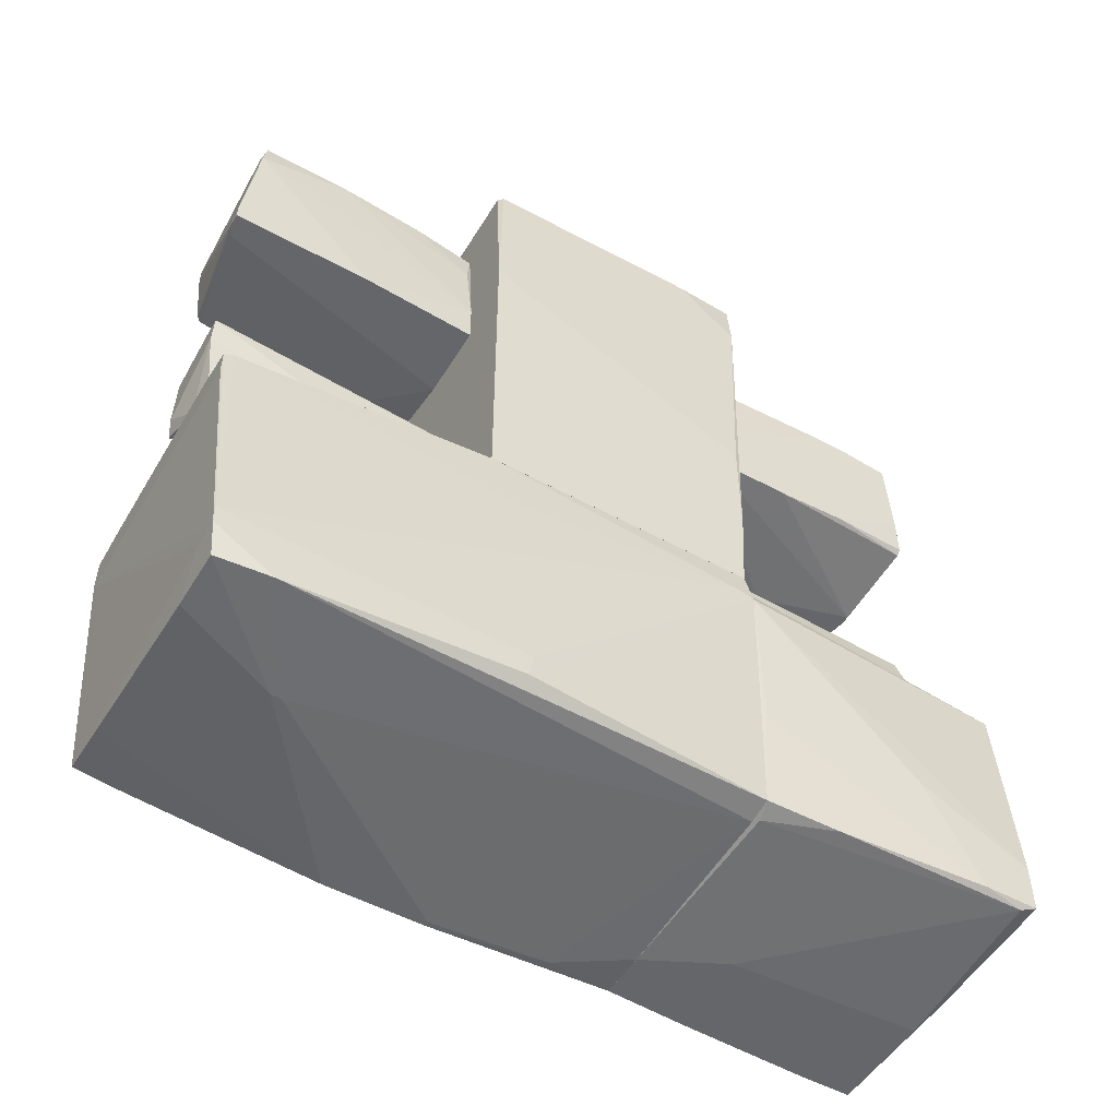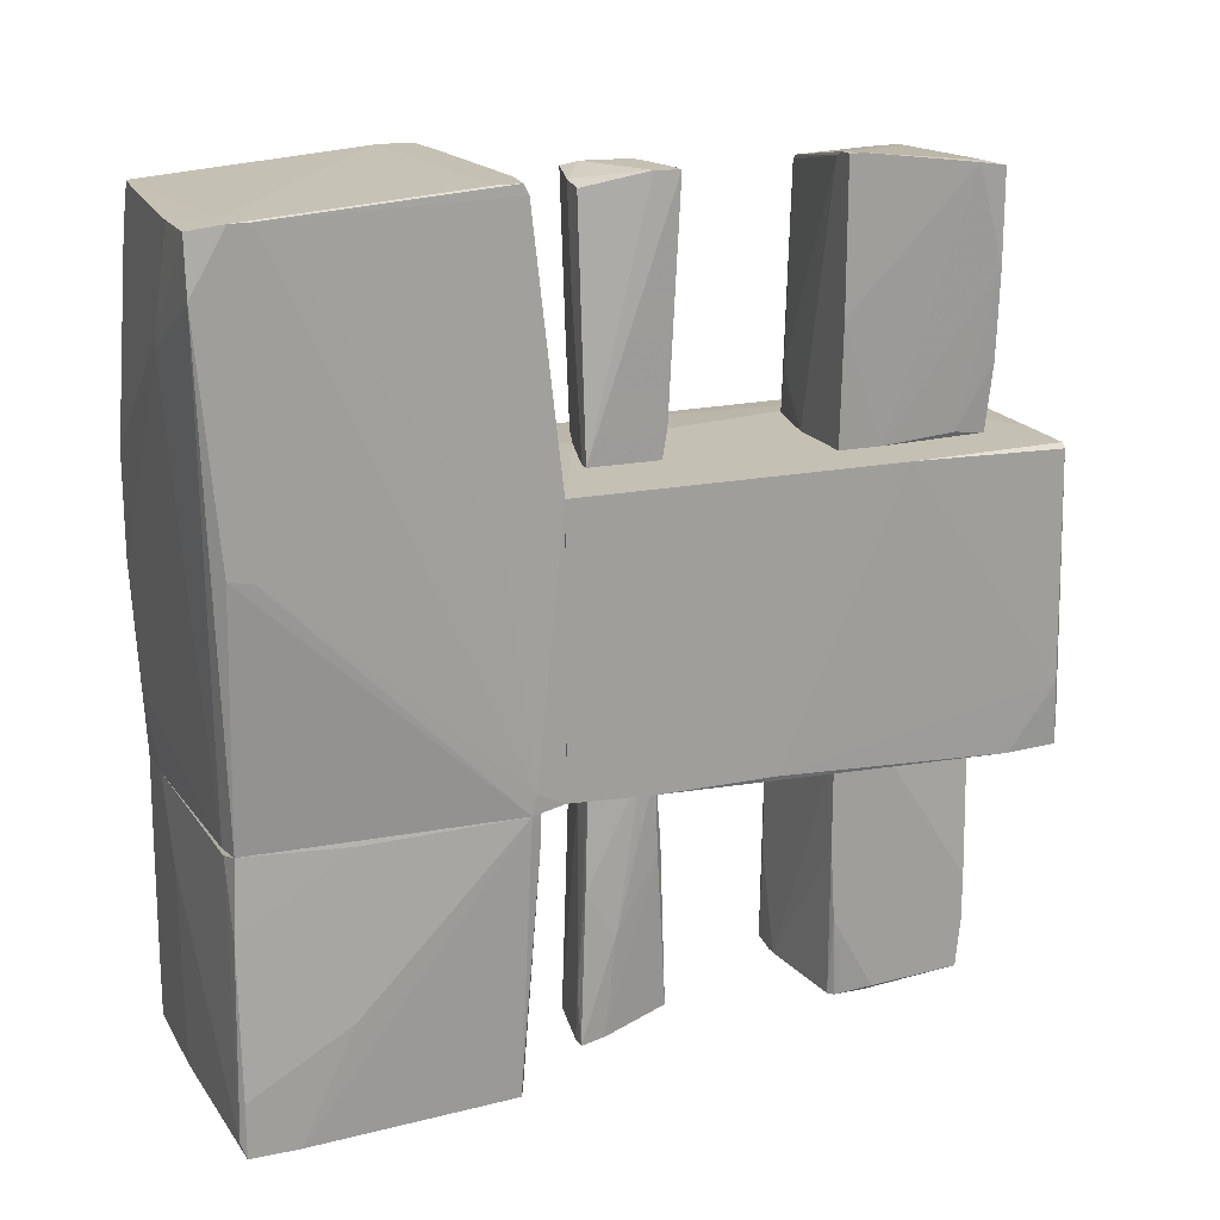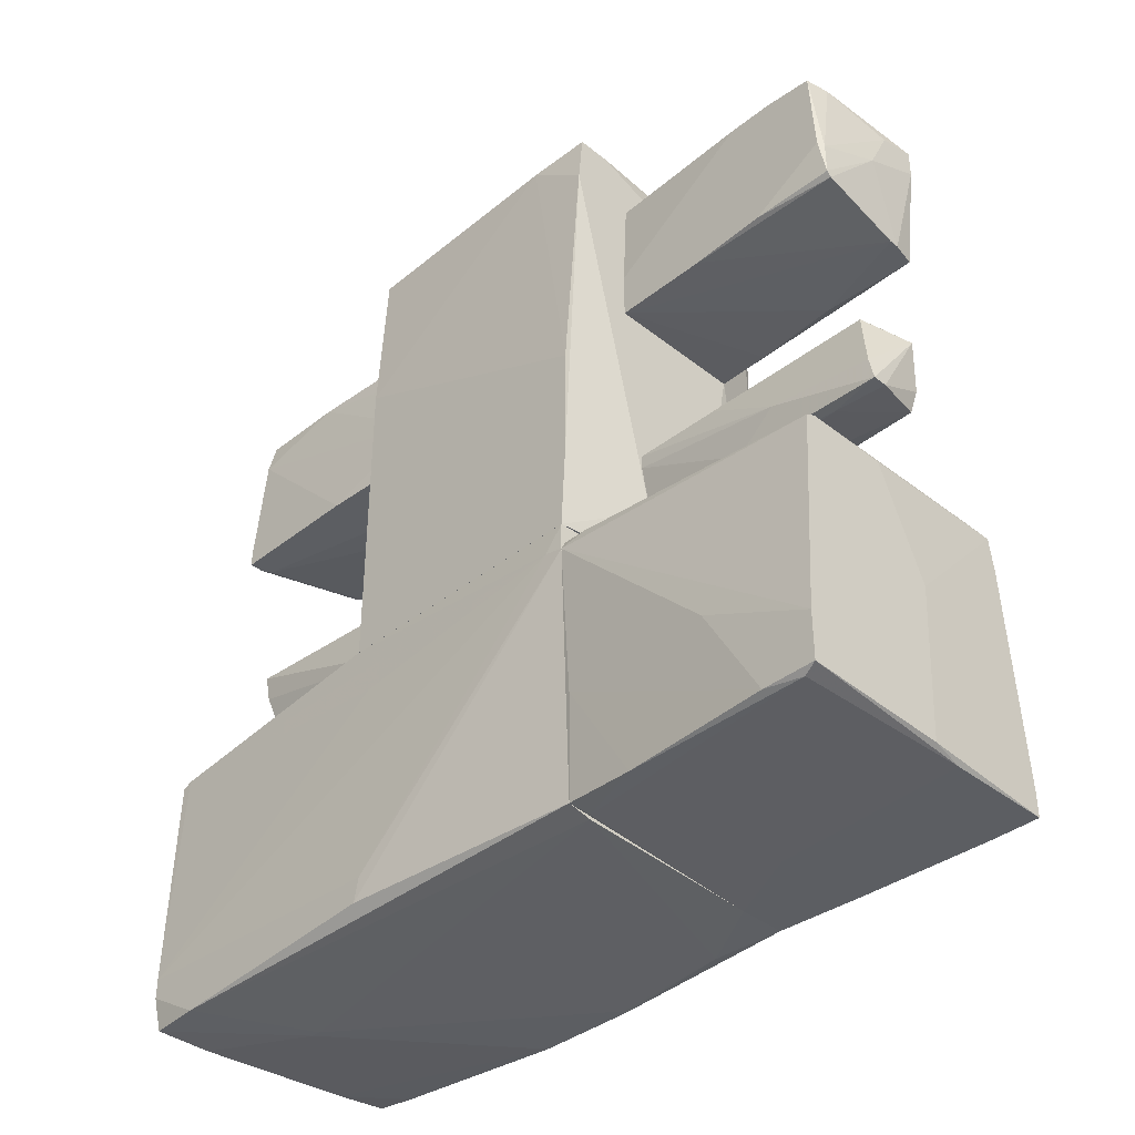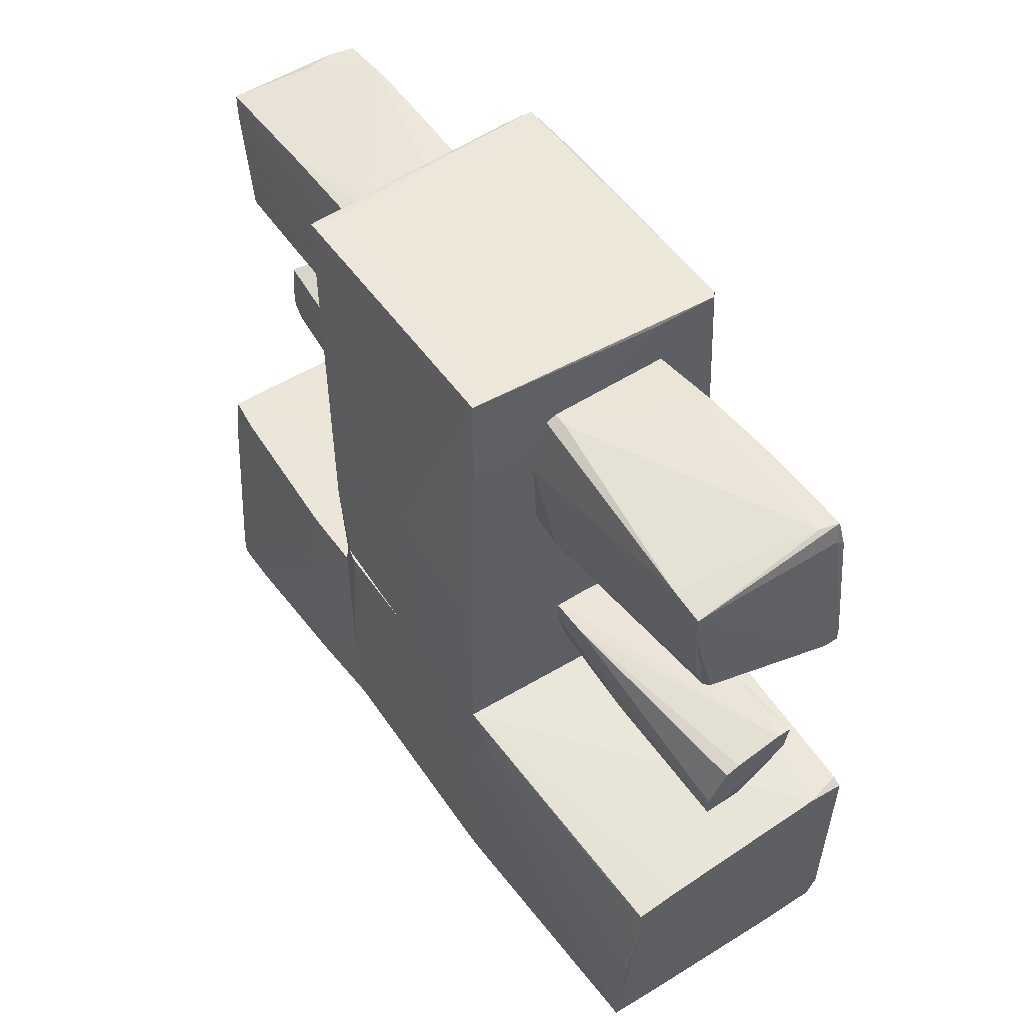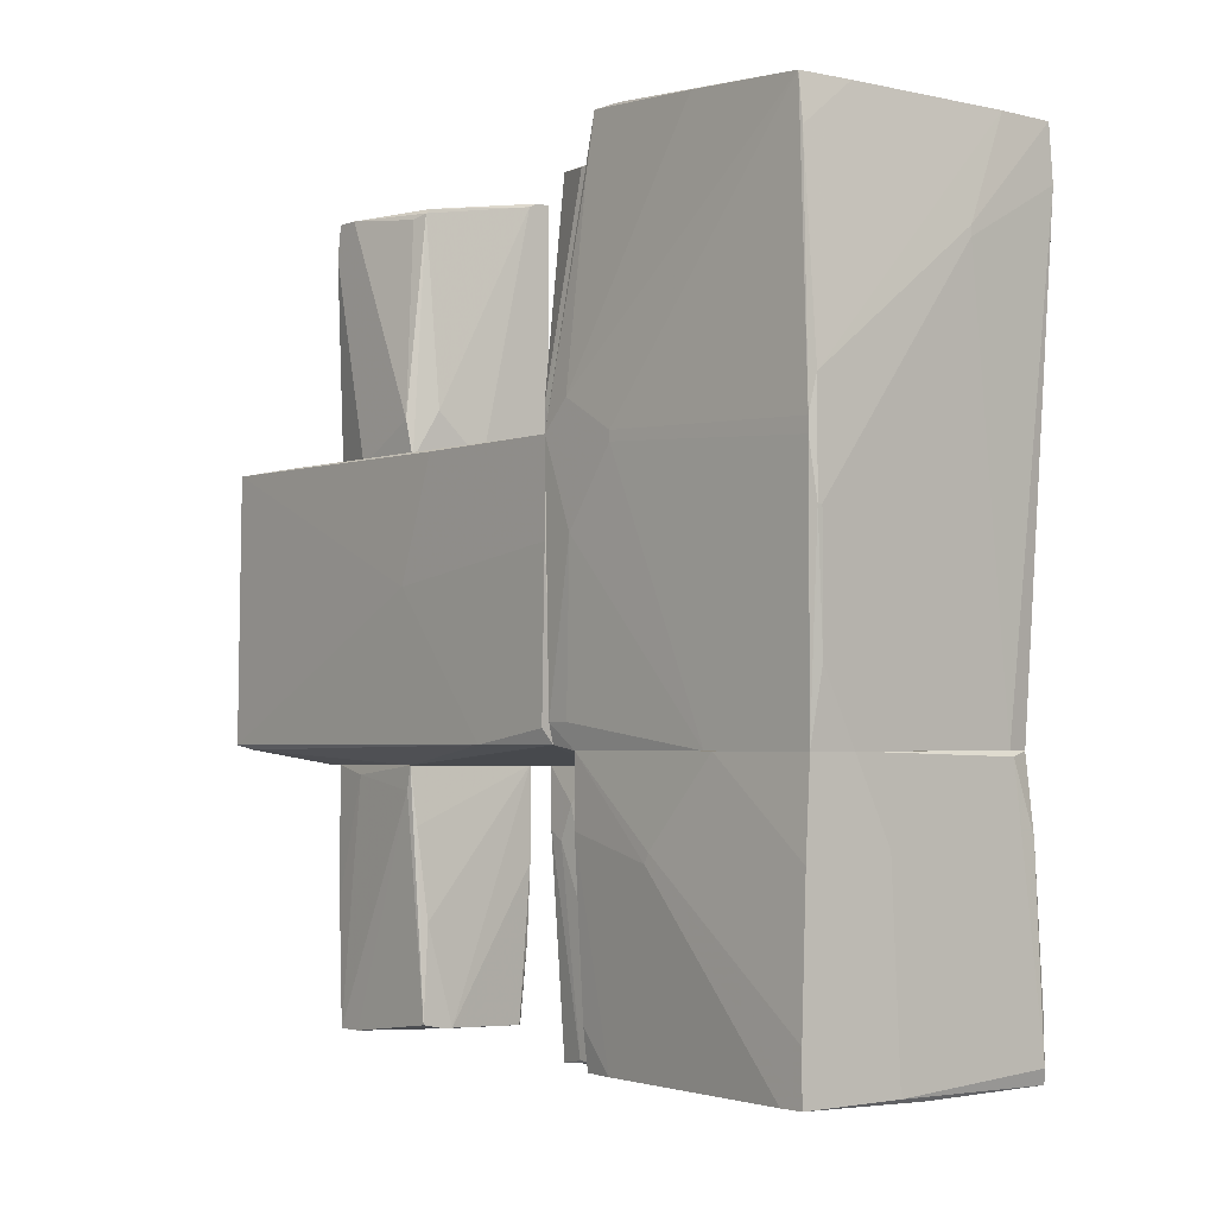
<metadata>
{"format":"obj","ext":"obj","renderer":"f3d","projection":"perspective","resolution":1024,"background":"white","views":[{"elev":-51.9,"azim":59.4,"up":"+Y"},{"elev":18.2,"azim":68.0,"up":"+Z"},{"elev":-38.2,"azim":135.1,"up":"+Y"},{"elev":52.3,"azim":-34.7,"up":"+Y"},{"elev":-3.1,"azim":-39.4,"up":"+Z"}]}
</metadata>
<code>
o convex_0
v -0.2697 -2.746 -3.005
v 0.998 -0.609 -0.9771
v 1.034 -0.6816 -0.9771
v -0.9942 -2.746 -0.9771
v -0.9218 -0.6452 -3.005
v 1.071 -2.673 -3.042
v -1.03 -0.6452 -0.9771
v 0.9618 -2.637 -0.9771
v 0.9618 -0.754 -3.042
v -1.067 -2.746 -3.005
v 1.034 -2.71 -2.933
v -1.067 -1.37 -1.666
v -0.08848 -1.515 -3.042
v 0.8894 -0.7178 -3.042
v 1.071 -1.913 -2.208
v -0.632 -2.746 -0.9771
v 0.8168 -2.673 -1.013
v -0.958 -0.6452 -2.716
v -1.03 -1.949 -0.9771
v -0.01609 -2.71 -3.042
v 1.071 -2.311 -3.042
v 0.998 -0.609 -1.158
v 0.4908 -0.609 -1.013
v -1.067 -2.746 -2.643
v 1.071 -2.673 -2.643
v -1.067 -2.565 -3.005
v -0.6682 -0.6452 -3.005
v -1.03 -0.6452 -1.484
v 0.2737 -0.7178 -3.042
v 0.998 -1.84 -1.013
v -0.3423 -2.746 -1.557
v -0.958 -0.8988 -3.005
v -1.03 -2.746 -1.629
v 0.998 -2.673 -1.52
v -1.067 -1.406 -1.593
f 24 19 35
f 3 2 4
f 4 2 7
f 3 4 8
f 1 4 10
f 1 6 11
f 9 6 13
f 9 13 14
f 4 1 16
f 8 4 16
f 8 16 17
f 4 7 19
f 6 1 20
f 1 10 20
f 13 6 20
f 10 13 20
f 9 3 21
f 6 9 21
f 3 15 21
f 15 6 21
f 2 3 22
f 3 9 22
f 9 14 22
f 7 2 23
f 5 18 23
f 2 22 23
f 22 5 23
f 10 4 24
f 12 10 24
f 11 6 25
f 6 15 25
f 10 12 26
f 13 10 26
f 14 5 27
f 5 22 27
f 22 14 27
f 12 7 28
f 7 23 28
f 23 18 28
f 26 12 28
f 13 5 29
f 5 14 29
f 14 13 29
f 3 8 30
f 15 3 30
f 25 15 30
f 1 11 31
f 16 1 31
f 11 17 31
f 17 16 31
f 5 13 32
f 18 5 32
f 13 26 32
f 28 18 32
f 26 28 32
f 4 19 33
f 24 4 33
f 19 24 33
f 17 11 34
f 8 17 34
f 11 25 34
f 30 8 34
f 25 30 34
f 7 12 35
f 19 7 35
f 12 24 35
o convex_1
v 0.998 -0.4282 1.124
v -0.9942 -2.819 0.436
v -0.9581 -2.819 0.436
v 1.07 -2.782 2.972
v -0.9581 -0.7542 3.117
v -1.031 -0.4282 -0.9405
v 0.9619 -2.637 -0.9769
v -0.9942 -2.673 2.972
v 0.998 -0.4282 -0.9405
v 0.998 -0.6816 3.117
v -0.9942 -2.746 -0.9769
v -1.103 -0.4282 1.052
v 1.107 -2.456 0.8347
v 1.034 -0.6816 -0.9769
v 1.107 -2.529 3.008
v 0.7081 -0.6453 3.117
v -1.103 -1.08 0.9432
v 0.3097 -2.819 2.211
v 0.7806 -2.674 -0.9769
v -1.031 -2.782 0.9432
v -1.031 -0.6453 -0.9769
v -1.067 -0.6091 -0.7954
v -0.9942 -2.819 1.196
v 1.107 -2.782 2.573
v -0.9581 -1.008 3.117
v 1.107 -2.384 3.008
v -0.9942 -1.732 3.044
v -1.103 -0.6453 1.269
v 1.107 -2.637 0.8707
v -0.6319 -0.7179 3.117
v -0.5958 -2.71 2.972
v 1.034 -0.8627 0.9432
v -1.031 -1.877 -0.9769
v 0.998 -0.8627 3.117
v -0.6319 -2.746 -0.9769
v 0.2372 -0.4282 -0.9769
v 0.6357 -2.782 2.972
v -1.103 -0.6816 0.3999
v 0.998 -0.6453 3.044
v 0.3097 -2.819 2.139
v 1.034 -0.6453 -0.8319
v -1.067 -0.4282 -0.7954
v -0.9942 -0.7179 2.718
v -0.9217 -2.782 -0.4696
v 0.8894 -2.528 3.008
v -1.031 -2.782 0.8347
v -1.103 -1.08 1.016
v -0.9942 -2.71 2.645
f 58 66 83
f 41 36 44
f 36 41 47
f 42 46 49
f 40 45 51
f 36 47 51
f 37 38 53
f 46 42 54
f 49 46 56
f 37 53 58
f 55 37 58
f 50 39 59
f 48 50 59
f 39 53 59
f 54 42 59
f 45 40 60
f 45 50 61
f 50 48 61
f 60 40 62
f 43 60 62
f 47 52 63
f 43 62 63
f 49 48 64
f 42 49 64
f 59 42 64
f 48 59 64
f 47 40 65
f 40 51 65
f 51 47 65
f 56 46 68
f 57 56 68
f 50 45 69
f 45 60 69
f 60 50 69
f 46 54 70
f 41 44 71
f 44 49 71
f 56 41 71
f 49 56 71
f 39 50 72
f 53 39 72
f 58 53 72
f 66 58 72
f 52 47 73
f 68 52 73
f 57 68 73
f 36 51 74
f 51 45 74
f 45 61 74
f 61 67 74
f 53 38 75
f 59 53 75
f 54 59 75
f 44 36 76
f 48 49 76
f 49 44 76
f 61 48 76
f 67 61 76
f 36 74 76
f 74 67 76
f 47 41 77
f 41 56 77
f 56 57 77
f 73 47 77
f 57 73 77
f 40 47 78
f 62 40 78
f 47 63 78
f 63 62 78
f 38 37 79
f 37 46 79
f 46 70 79
f 70 54 79
f 75 38 79
f 54 75 79
f 60 43 80
f 50 60 80
f 43 66 80
f 72 50 80
f 66 72 80
f 46 37 81
f 37 55 81
f 55 52 81
f 68 46 81
f 52 68 81
f 55 43 82
f 52 55 82
f 43 63 82
f 63 52 82
f 43 55 83
f 55 58 83
f 66 43 83
o convex_2
v -0.2698 0.07978 -1.086
v 0.9255 3.231 1.124
v 0.4545 3.231 1.124
v 0.9981 -0.4277 1.124
v -1.103 -0.4277 1.052
v -1.067 3.376 -0.9405
v 0.9255 3.303 -1.086
v -1.067 3.34 1.088
v 0.9981 -0.4277 -0.9407
v -1.03 -0.4277 -0.9405
v -0.5594 2.868 -1.086
v 0.9981 2.035 1.124
v -0.306 0.225 1.124
v 0.9617 2.905 -1.086
v 0.2736 0.007179 -1.086
v -1.103 1.167 0.1458
v -1.067 -0.3547 -0.8319
v -0.7406 2.579 1.124
v 0.9617 3.231 1.088
v 0.9981 1.094 -0.9768
v -0.5956 1.782 -1.086
v 0.9617 3.267 -0.6145
v 0.9255 3.303 -0.8319
v -1.103 -0.4277 0.3632
v -1.103 0.8405 1.052
v -1.067 0.3333 -0.9405
v -0.632 -0.4277 -0.9768
v -0.9942 3.267 -0.9766
v -0.8856 3.376 -0.9043
v -0.958 3.34 1.052
v 0.9981 0.2246 -0.9768
v 0.7443 -0.4277 -0.9768
v 0.6719 3.303 -1.086
v -0.2698 0.1159 1.124
v -1.067 2.615 1.088
f 88 101 118
f 85 86 87
f 86 85 91
f 87 88 92
f 92 88 93
f 90 84 94
f 85 87 95
f 87 92 95
f 87 86 96
f 84 90 97
f 84 97 98
f 91 89 99
f 86 91 101
f 96 86 101
f 88 96 101
f 85 95 102
f 95 92 103
f 84 93 104
f 94 84 104
f 97 90 105
f 102 95 105
f 95 103 105
f 103 97 105
f 105 90 106
f 102 105 106
f 93 88 107
f 88 99 107
f 100 93 107
f 88 91 108
f 99 88 108
f 91 99 108
f 99 89 109
f 93 100 109
f 104 93 109
f 107 99 109
f 100 107 109
f 93 84 110
f 92 93 110
f 84 98 110
f 94 104 111
f 109 89 111
f 104 109 111
f 90 89 112
f 89 91 112
f 106 90 112
f 106 112 113
f 91 85 113
f 85 102 113
f 102 106 113
f 112 91 113
f 92 98 114
f 98 97 114
f 103 92 114
f 97 103 114
f 98 92 115
f 92 110 115
f 110 98 115
f 89 90 116
f 90 94 116
f 111 89 116
f 94 111 116
f 88 87 117
f 87 96 117
f 96 88 117
f 91 88 118
f 101 91 118
o convex_3
v 0.09236 -0.02915 2.283
v 0.3823 0.6229 3.044
v 0.2736 0.6229 3.044
v -0.08863 0.5503 1.125
v -0.306 0.04335 3.008
v 0.346 -0.02915 1.125
v -0.2698 0.1158 1.125
v -0.3422 0.5503 1.414
v 0.346 0.5141 1.125
v 0.2011 -0.02915 2.935
v -0.1973 0.5141 3.044
v -0.3422 0.4054 1.125
v 0.346 0.4416 3.044
v -0.2335 0.07955 1.233
v -0.306 0.1882 3.008
v 0.346 0.5503 1.342
v -0.3422 0.5503 1.125
v -0.306 0.07955 1.921
v 0.02002 -0.02915 2.971
v 0.346 0.6229 2.827
v -0.2335 0.152 3.044
v 0.2736 -0.02915 1.125
v -0.08863 0.5503 3.044
f 126 129 141
f 122 124 125
f 120 124 127
f 124 122 127
f 119 124 128
f 120 121 129
f 122 125 130
f 123 126 130
f 124 120 131
f 128 124 131
f 120 129 131
f 119 123 132
f 126 123 133
f 129 126 133
f 120 127 134
f 127 122 134
f 126 121 135
f 122 130 135
f 130 126 135
f 123 130 136
f 130 125 136
f 132 123 136
f 125 132 136
f 123 119 137
f 119 128 137
f 128 131 137
f 121 120 138
f 120 134 138
f 134 122 138
f 135 121 138
f 122 135 138
f 131 129 139
f 133 123 139
f 129 133 139
f 123 137 139
f 137 131 139
f 124 119 140
f 125 124 140
f 119 132 140
f 132 125 140
f 121 126 141
f 129 121 141
o convex_4
v 0.3822 2.905 1.885
v 0.5996 1.818 3.116
v 0.5996 1.71 3.116
v -0.5958 2.724 2.972
v -0.5596 1.818 1.124
v 0.5634 1.71 1.124
v -0.4147 2.869 1.124
v 0.5634 2.905 2.972
v -0.4508 1.818 2.935
v 0.4909 2.869 1.124
v -0.3784 1.746 1.487
v -0.5958 2.398 1.124
v -0.5958 1.855 1.414
v 0.5996 2.688 3.008
v -0.5958 2.76 2.718
v -0.01612 1.71 1.124
v -0.5958 2.543 2.972
v 0.5271 2.905 1.632
v 0.4909 1.71 3.116
v 0.4185 2.905 2.935
v -0.4871 2.832 1.124
v 0.5634 2.036 1.124
v 0.5996 1.71 2.03
v -0.4147 1.818 2.972
v 0.5634 2.905 2.283
v 0.4185 1.71 3.08
v 0.5271 2.76 3.008
v -0.4871 1.927 2.899
v -0.4147 2.869 1.233
v 0.5271 2.615 1.161
f 166 163 171
f 147 146 148
f 147 148 151
f 150 146 152
f 148 146 153
f 146 150 154
f 145 153 154
f 153 146 154
f 143 144 155
f 153 145 156
f 147 144 157
f 146 147 157
f 152 146 157
f 145 154 158
f 148 142 159
f 142 149 159
f 151 148 159
f 144 143 160
f 143 145 160
f 157 144 160
f 145 158 160
f 145 149 161
f 149 142 161
f 156 145 161
f 148 153 162
f 153 156 162
f 147 151 163
f 144 147 164
f 155 144 164
f 147 163 164
f 163 155 164
f 158 150 165
f 160 158 165
f 149 155 166
f 159 149 166
f 155 163 166
f 150 152 167
f 152 157 167
f 157 160 167
f 165 150 167
f 160 165 167
f 145 143 168
f 149 145 168
f 143 155 168
f 155 149 168
f 154 150 169
f 150 158 169
f 158 154 169
f 142 148 170
f 161 142 170
f 156 161 170
f 148 162 170
f 162 156 170
f 151 159 171
f 163 151 171
f 159 166 171
o convex_5
v 0.2735 0.5503 -1.665
v 0.2011 -0.06545 -3.114
v 0.3098 -0.06545 -3.114
v 0.2735 0.007118 -1.086
v -0.306 0.514 -1.086
v -0.1611 0.5503 -3.114
v -0.2335 0.0433 -2.571
v 0.2011 0.6229 -2.969
v -0.2698 0.07948 -1.086
v 0.3461 0.4779 -1.086
v -0.1611 -0.0292 -3.042
v 0.3461 0.1882 -2.281
v -0.306 0.4054 -1.593
v 0.09247 0.007118 -1.158
v -0.1973 0.333 -3.078
v 0.1287 0.6229 -2.679
v 0.3098 0.1157 -3.078
v 0.3098 -0.0292 -1.955
v 0.05621 0.6229 -3.005
v 0.2374 -0.06545 -2.716
v 0.3461 0.3692 -1.086
v -0.306 0.514 -1.521
v 0.1287 0.514 -1.086
v -0.1973 0.152 -3.078
v 0.3098 0.514 -1.738
v -0.306 0.2968 -1.34
f 184 178 197
f 174 173 177
f 175 176 180
f 176 175 181
f 179 172 181
f 180 178 182
f 175 180 185
f 180 182 185
f 172 179 187
f 174 177 188
f 177 179 188
f 183 174 188
f 174 183 189
f 179 177 190
f 176 187 190
f 187 179 190
f 173 174 191
f 182 173 191
f 175 185 191
f 185 182 191
f 174 189 191
f 189 175 191
f 181 175 192
f 183 181 192
f 175 189 192
f 189 183 192
f 184 176 193
f 177 186 193
f 186 184 193
f 176 190 193
f 190 177 193
f 181 172 194
f 176 181 194
f 172 187 194
f 187 176 194
f 177 173 195
f 173 182 195
f 182 178 195
f 178 184 195
f 186 177 195
f 184 186 195
f 179 181 196
f 181 183 196
f 188 179 196
f 183 188 196
f 180 176 197
f 178 180 197
f 176 184 197
o convex_6
v -0.3422 2.832 -1.086
v -0.3422 1.71 -2.969
v -0.2697 1.71 -2.969
v 0.3098 2.832 -2.969
v 0.491 1.782 -1.086
v -0.5958 1.782 -1.086
v -0.5233 2.76 -3.042
v 0.4547 2.869 -1.086
v 0.4547 1.855 -3.005
v 0.491 2.832 -2.933
v -0.5233 2.796 -1.086
v -0.5233 1.71 -2.933
v 0.491 2.869 -2.571
v 0.491 1.818 -2.39
v -0.4871 1.71 -2.208
v -0.05243 2.325 -3.042
v -0.5233 2.796 -2.1
v -0.5596 2.47 -1.158
v 0.09246 2.832 -2.933
v 0.4184 1.818 -3.005
v 0.491 1.782 -1.81
v 0.491 2.145 -1.086
v 0.1286 2.869 -1.122
v -0.5958 1.818 -1.267
v 0.491 2.145 -2.969
v -0.5233 2.543 -3.042
v -0.5596 1.746 -1.521
v 0.491 2.869 -2.208
v 0.4547 2.108 -3.005
v -0.2335 2.688 -3.042
v -0.3059 2.832 -1.448
f 220 210 228
f 202 198 203
f 198 202 205
f 203 198 208
f 199 200 209
f 207 201 210
f 202 207 210
f 207 202 211
f 200 202 212
f 209 200 212
f 208 198 214
f 203 208 215
f 214 204 215
f 208 214 215
f 201 204 216
f 210 201 216
f 204 214 216
f 200 199 217
f 206 211 217
f 199 213 217
f 213 206 217
f 202 200 218
f 211 202 218
f 200 217 218
f 217 211 218
f 205 202 219
f 202 210 219
f 198 205 220
f 205 210 220
f 209 203 221
f 203 215 221
f 215 204 221
f 211 206 222
f 207 211 222
f 199 209 223
f 213 199 223
f 204 213 223
f 209 221 223
f 221 204 223
f 202 203 224
f 203 209 224
f 212 202 224
f 209 212 224
f 210 205 225
f 205 219 225
f 219 210 225
f 201 207 226
f 206 213 226
f 222 206 226
f 207 222 226
f 204 201 227
f 213 204 227
f 201 226 227
f 226 213 227
f 214 198 228
f 210 216 228
f 216 214 228
f 198 220 228

</code>
